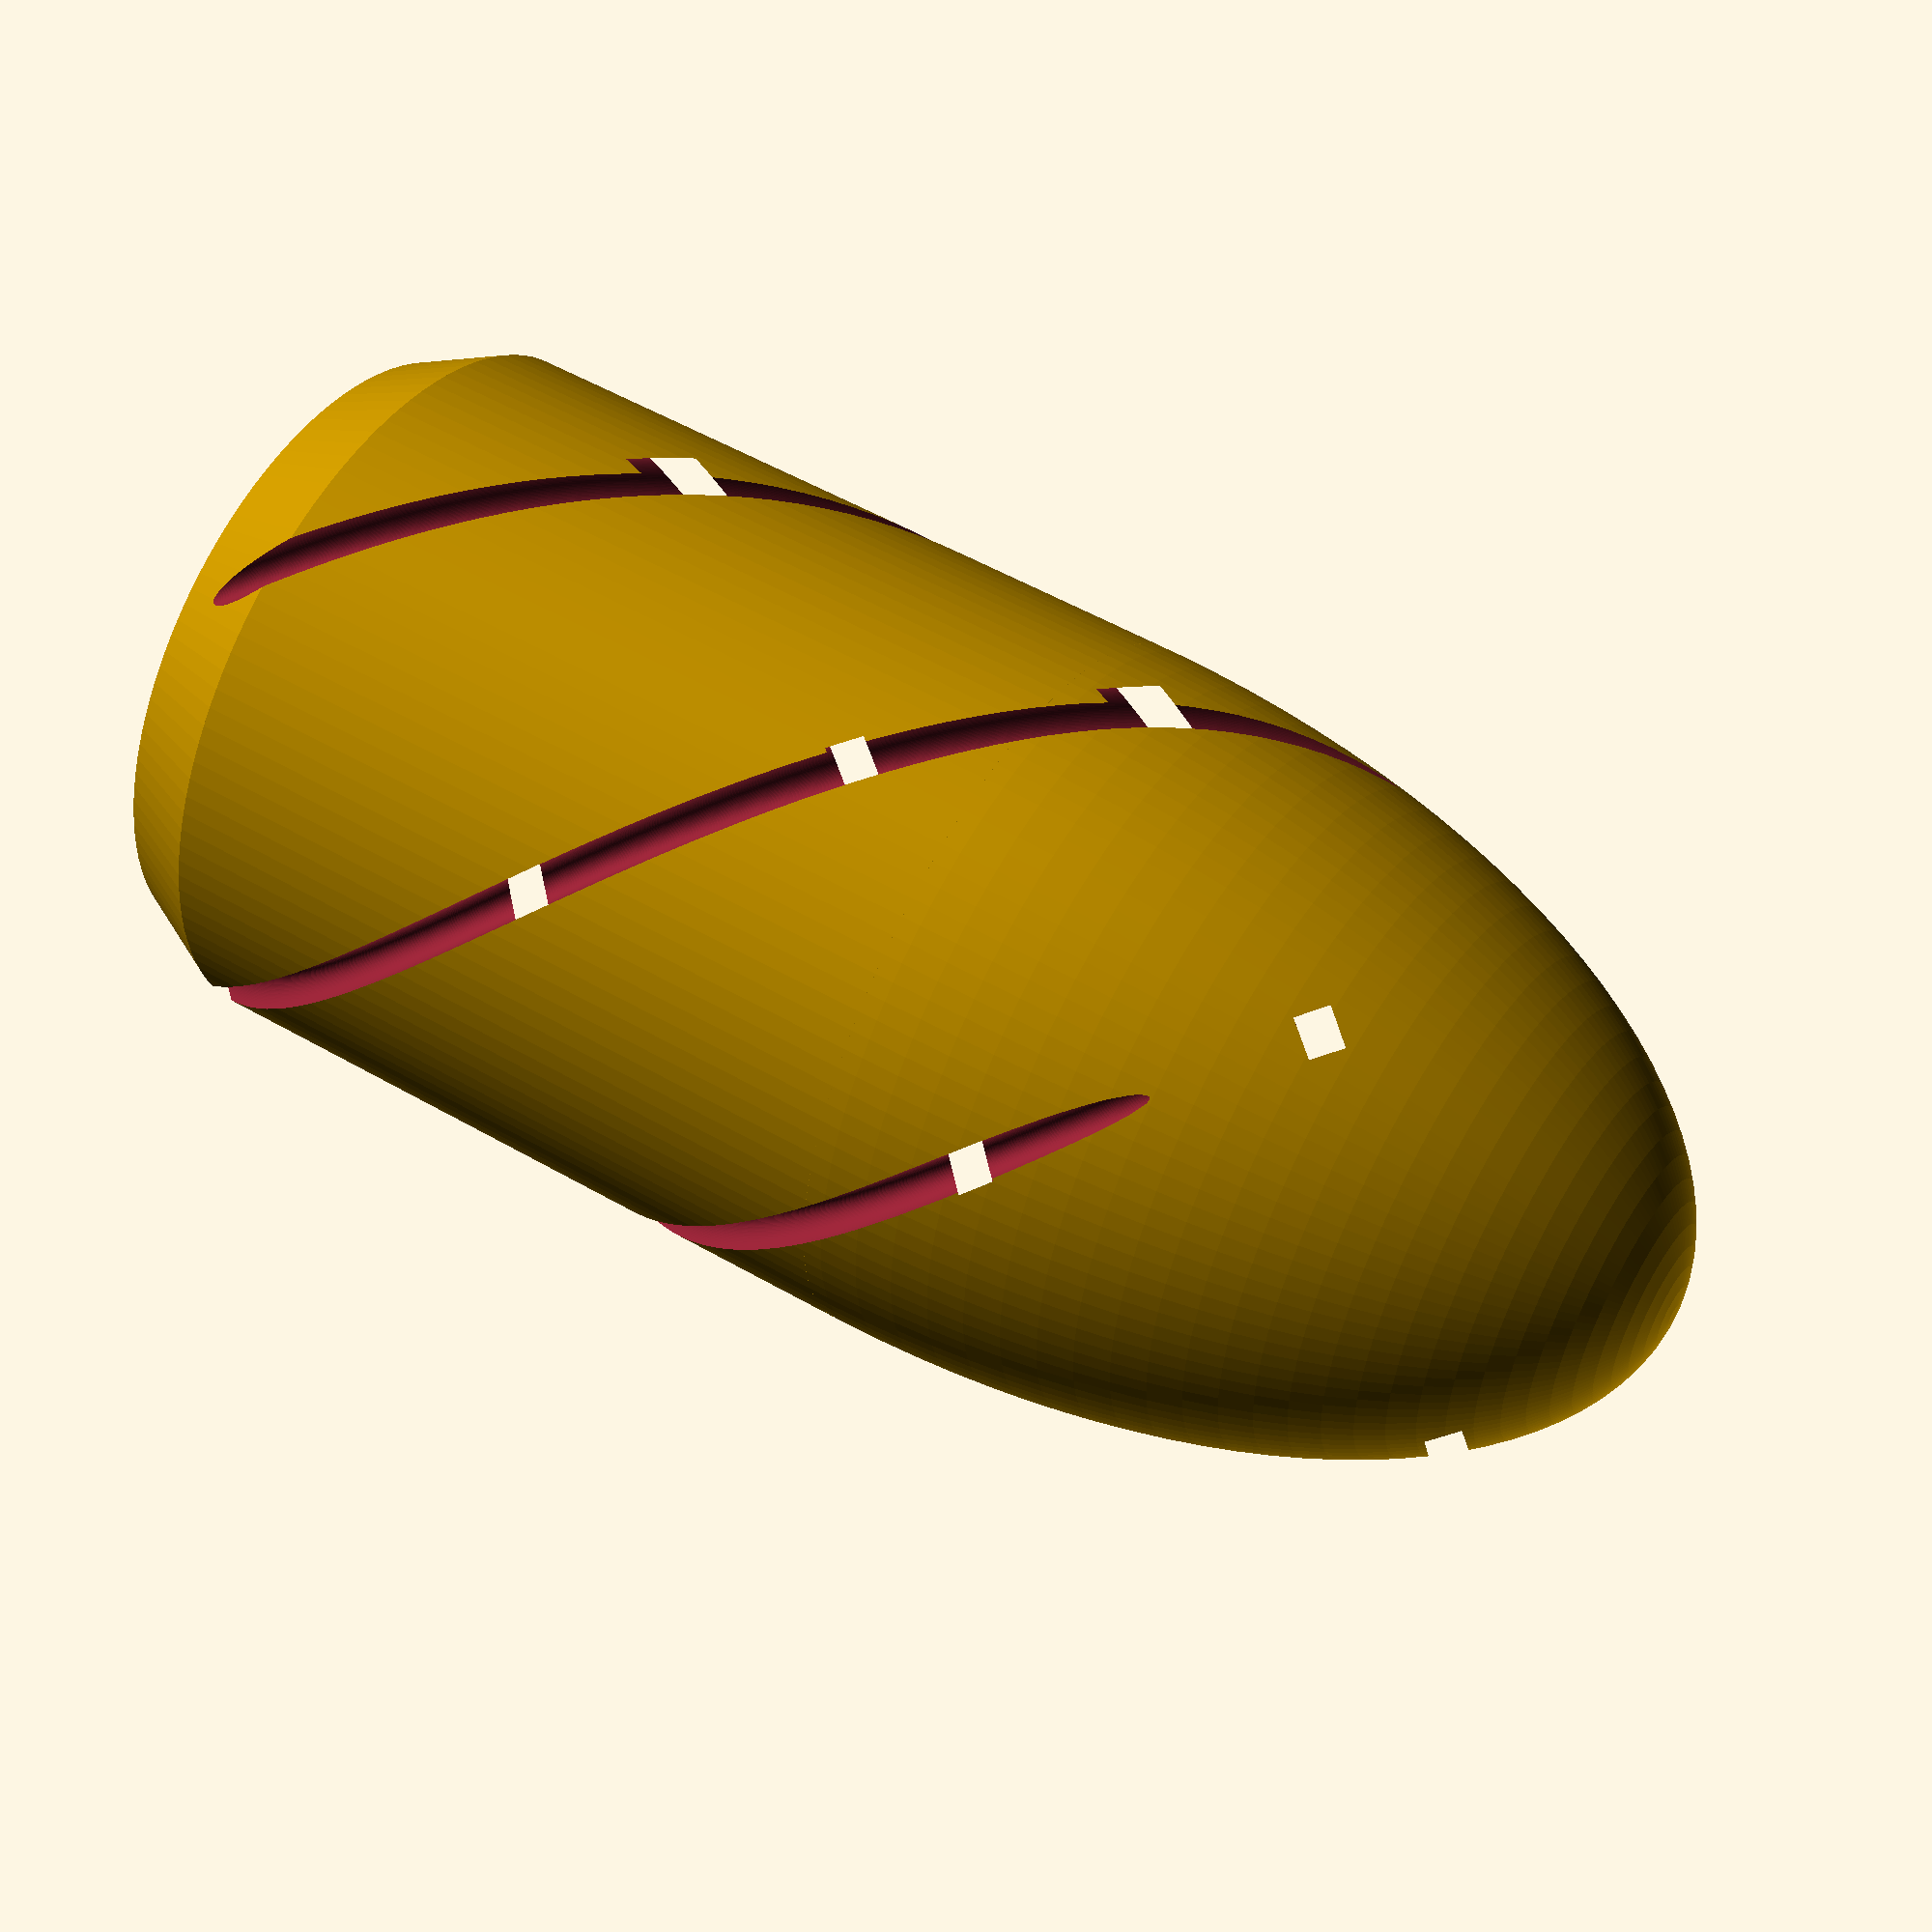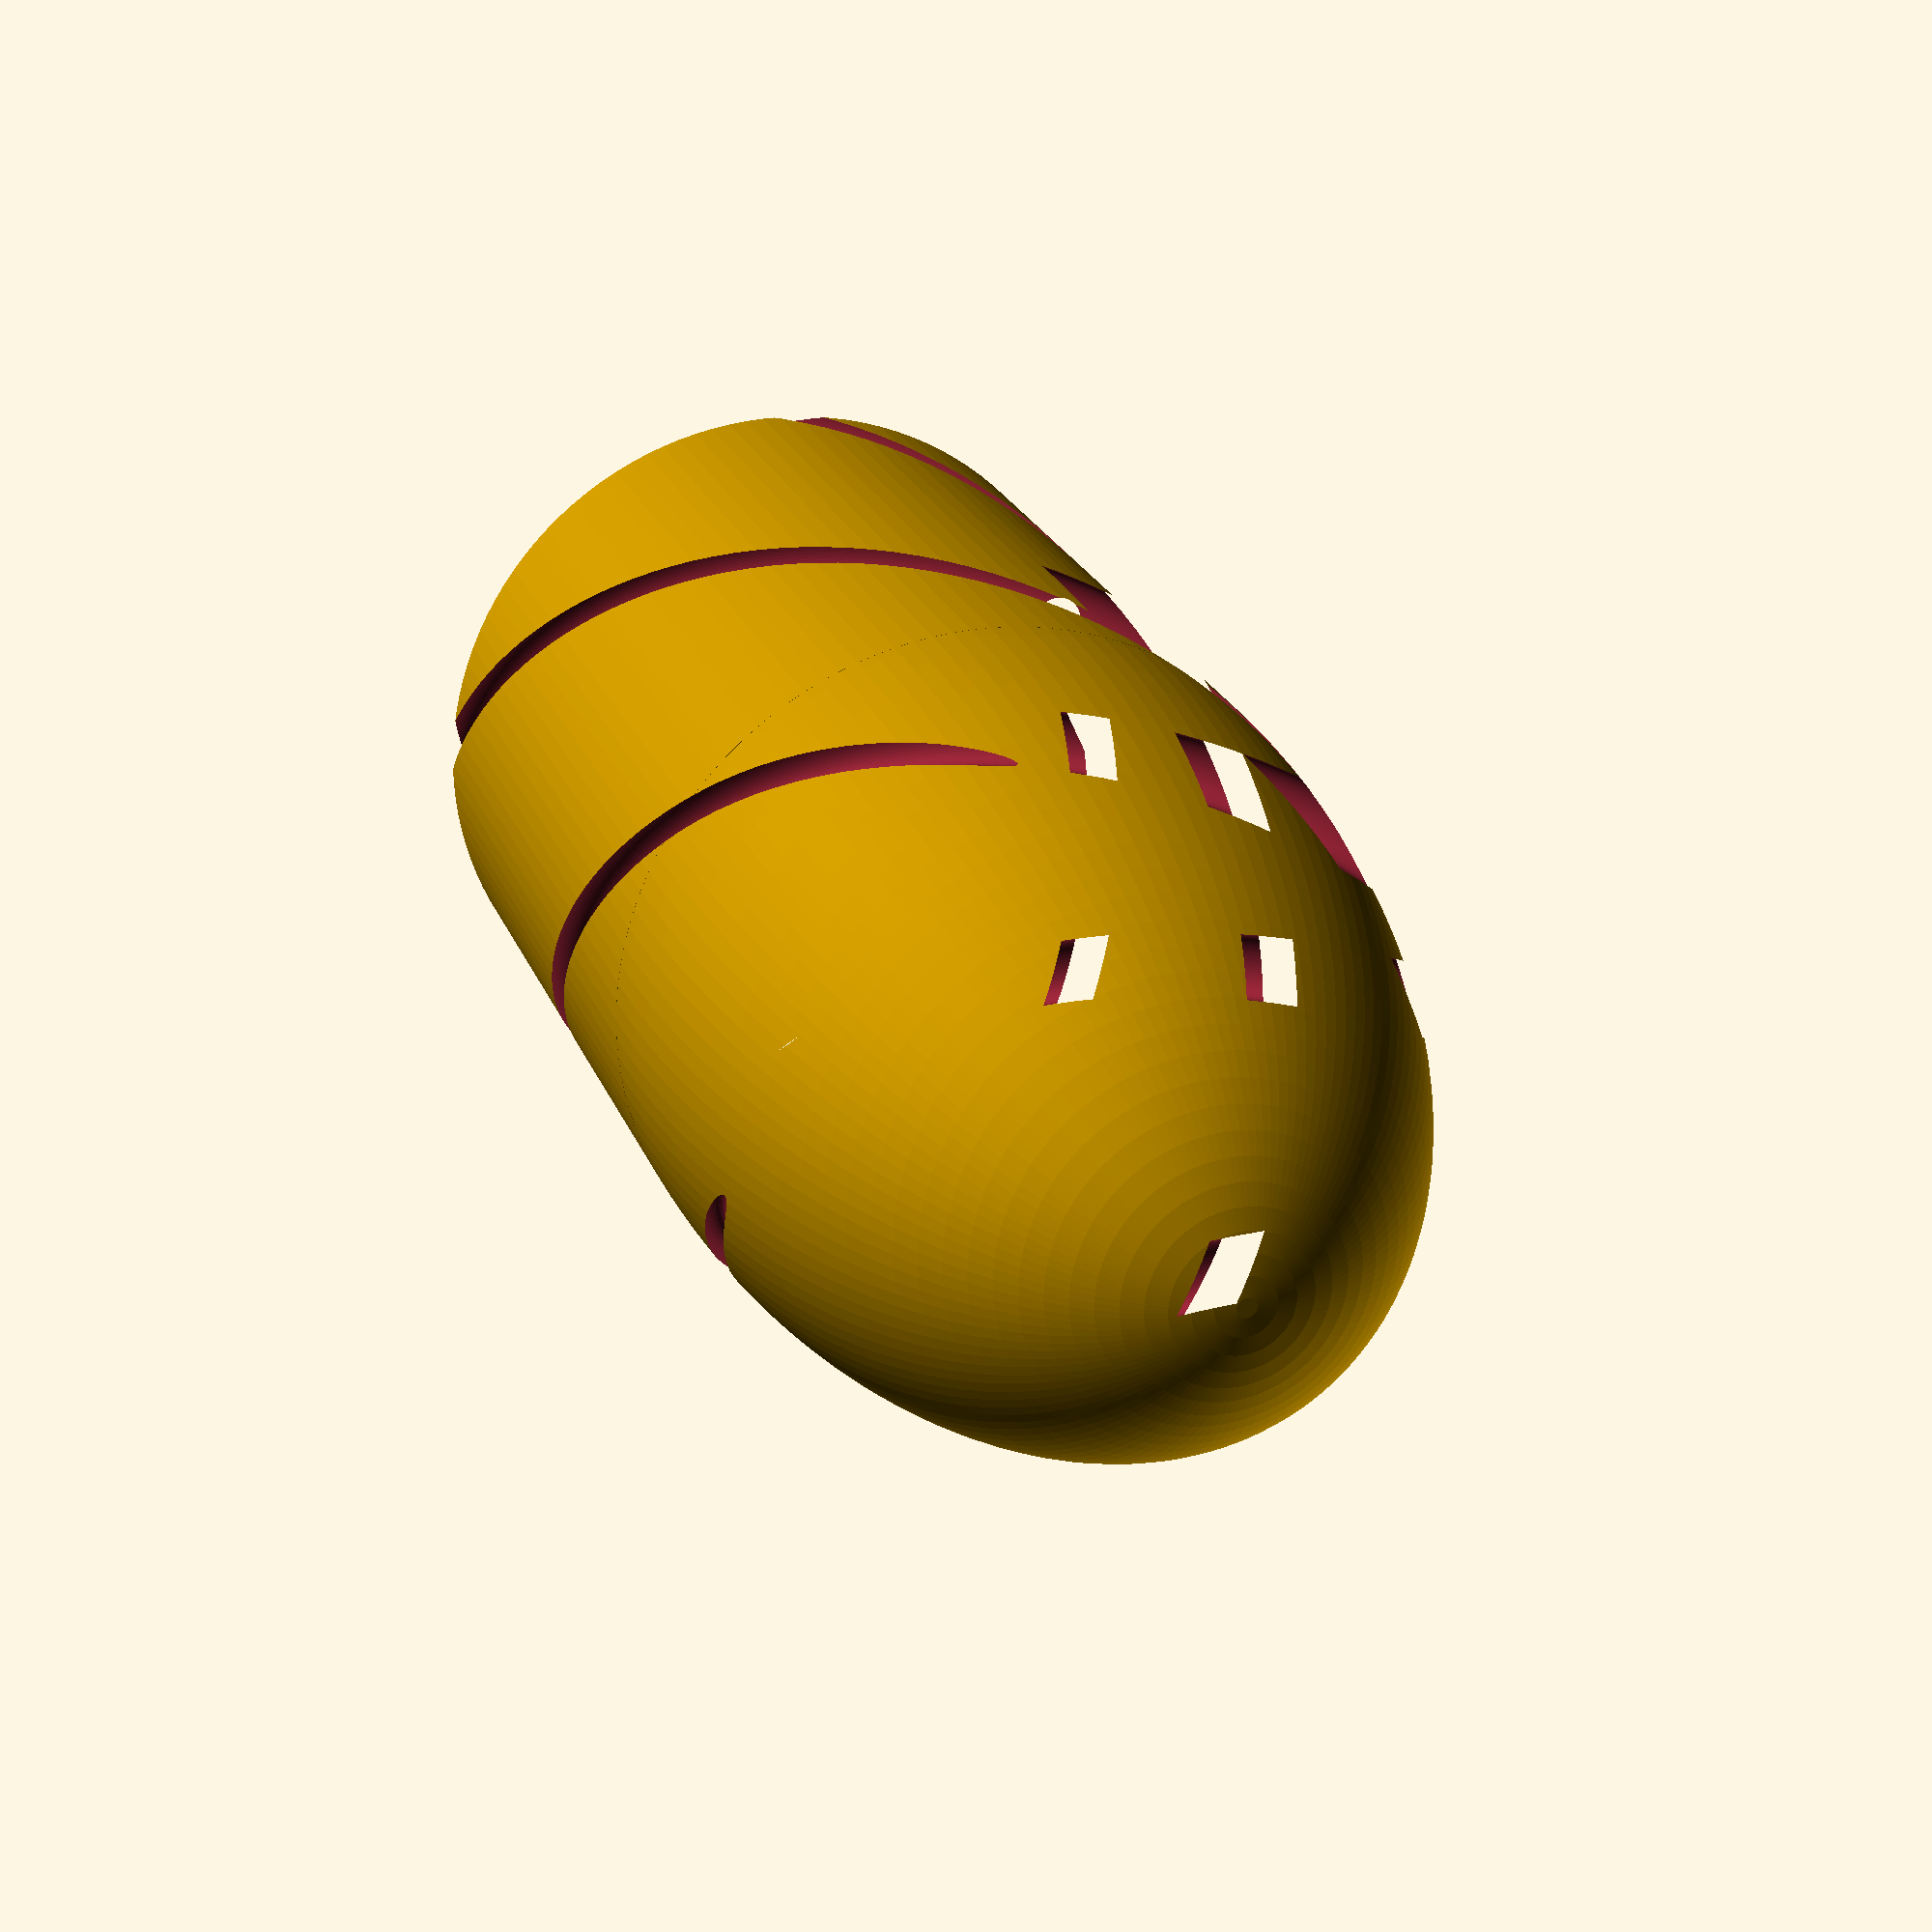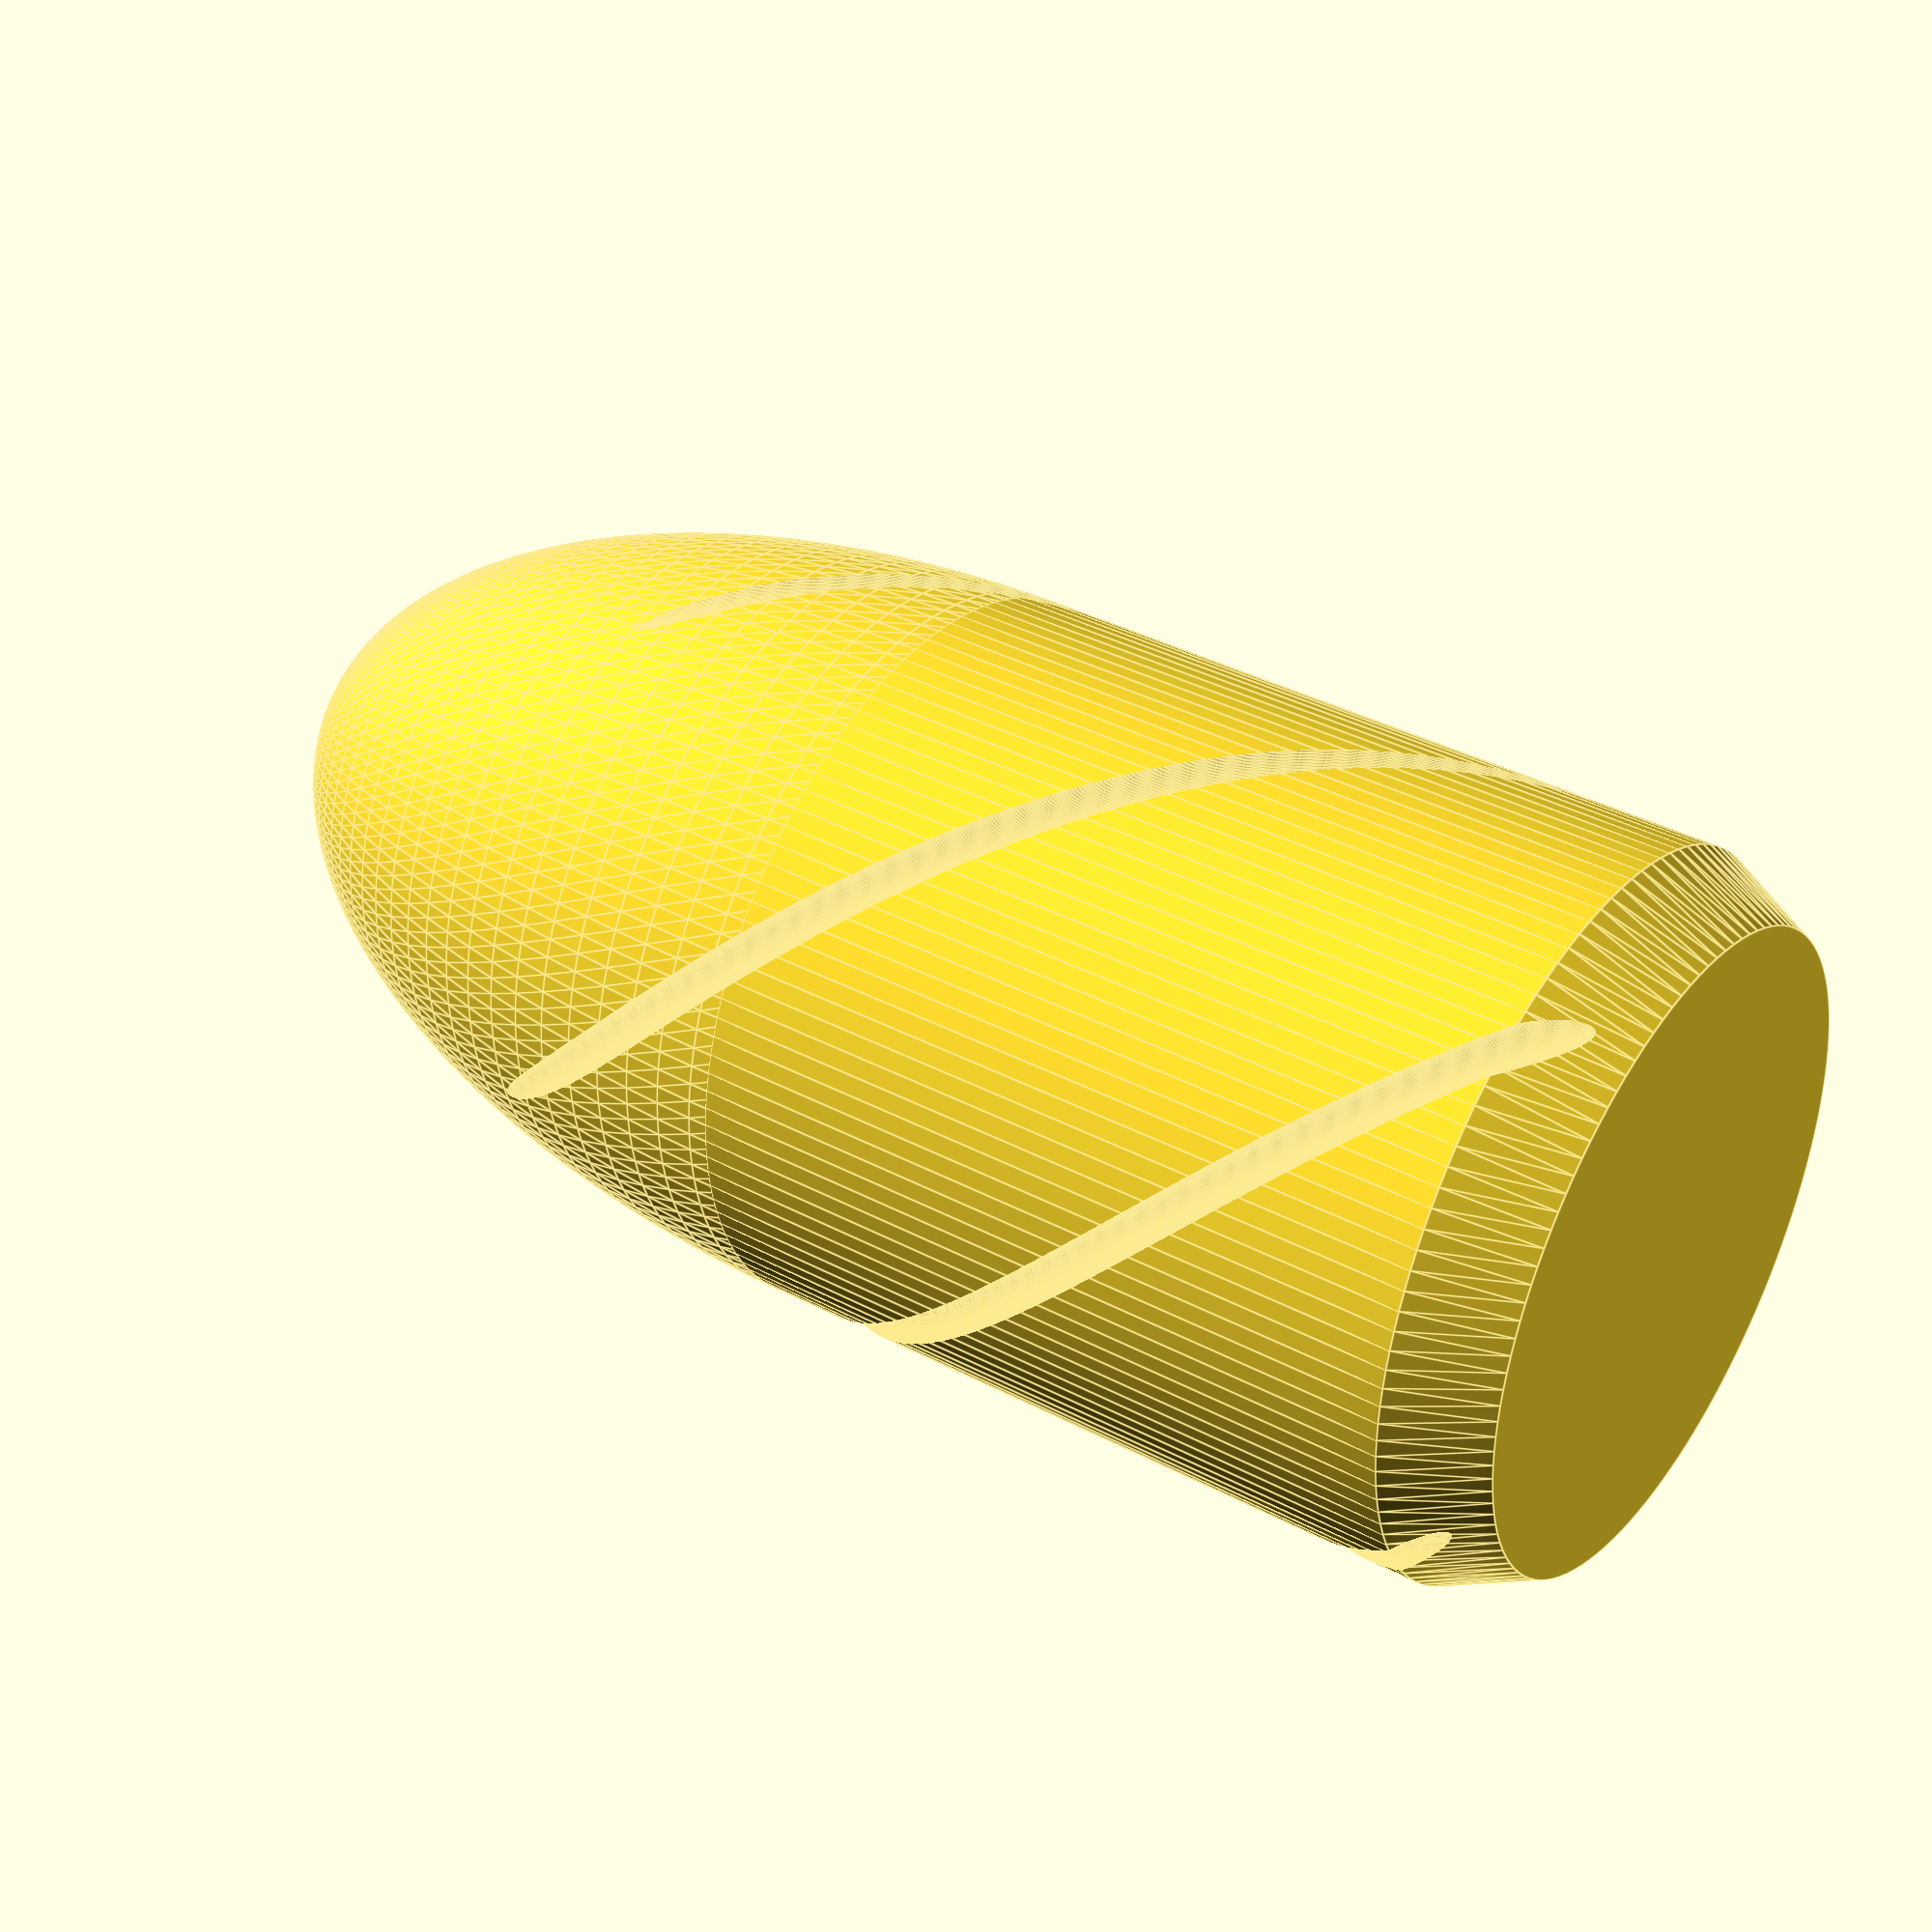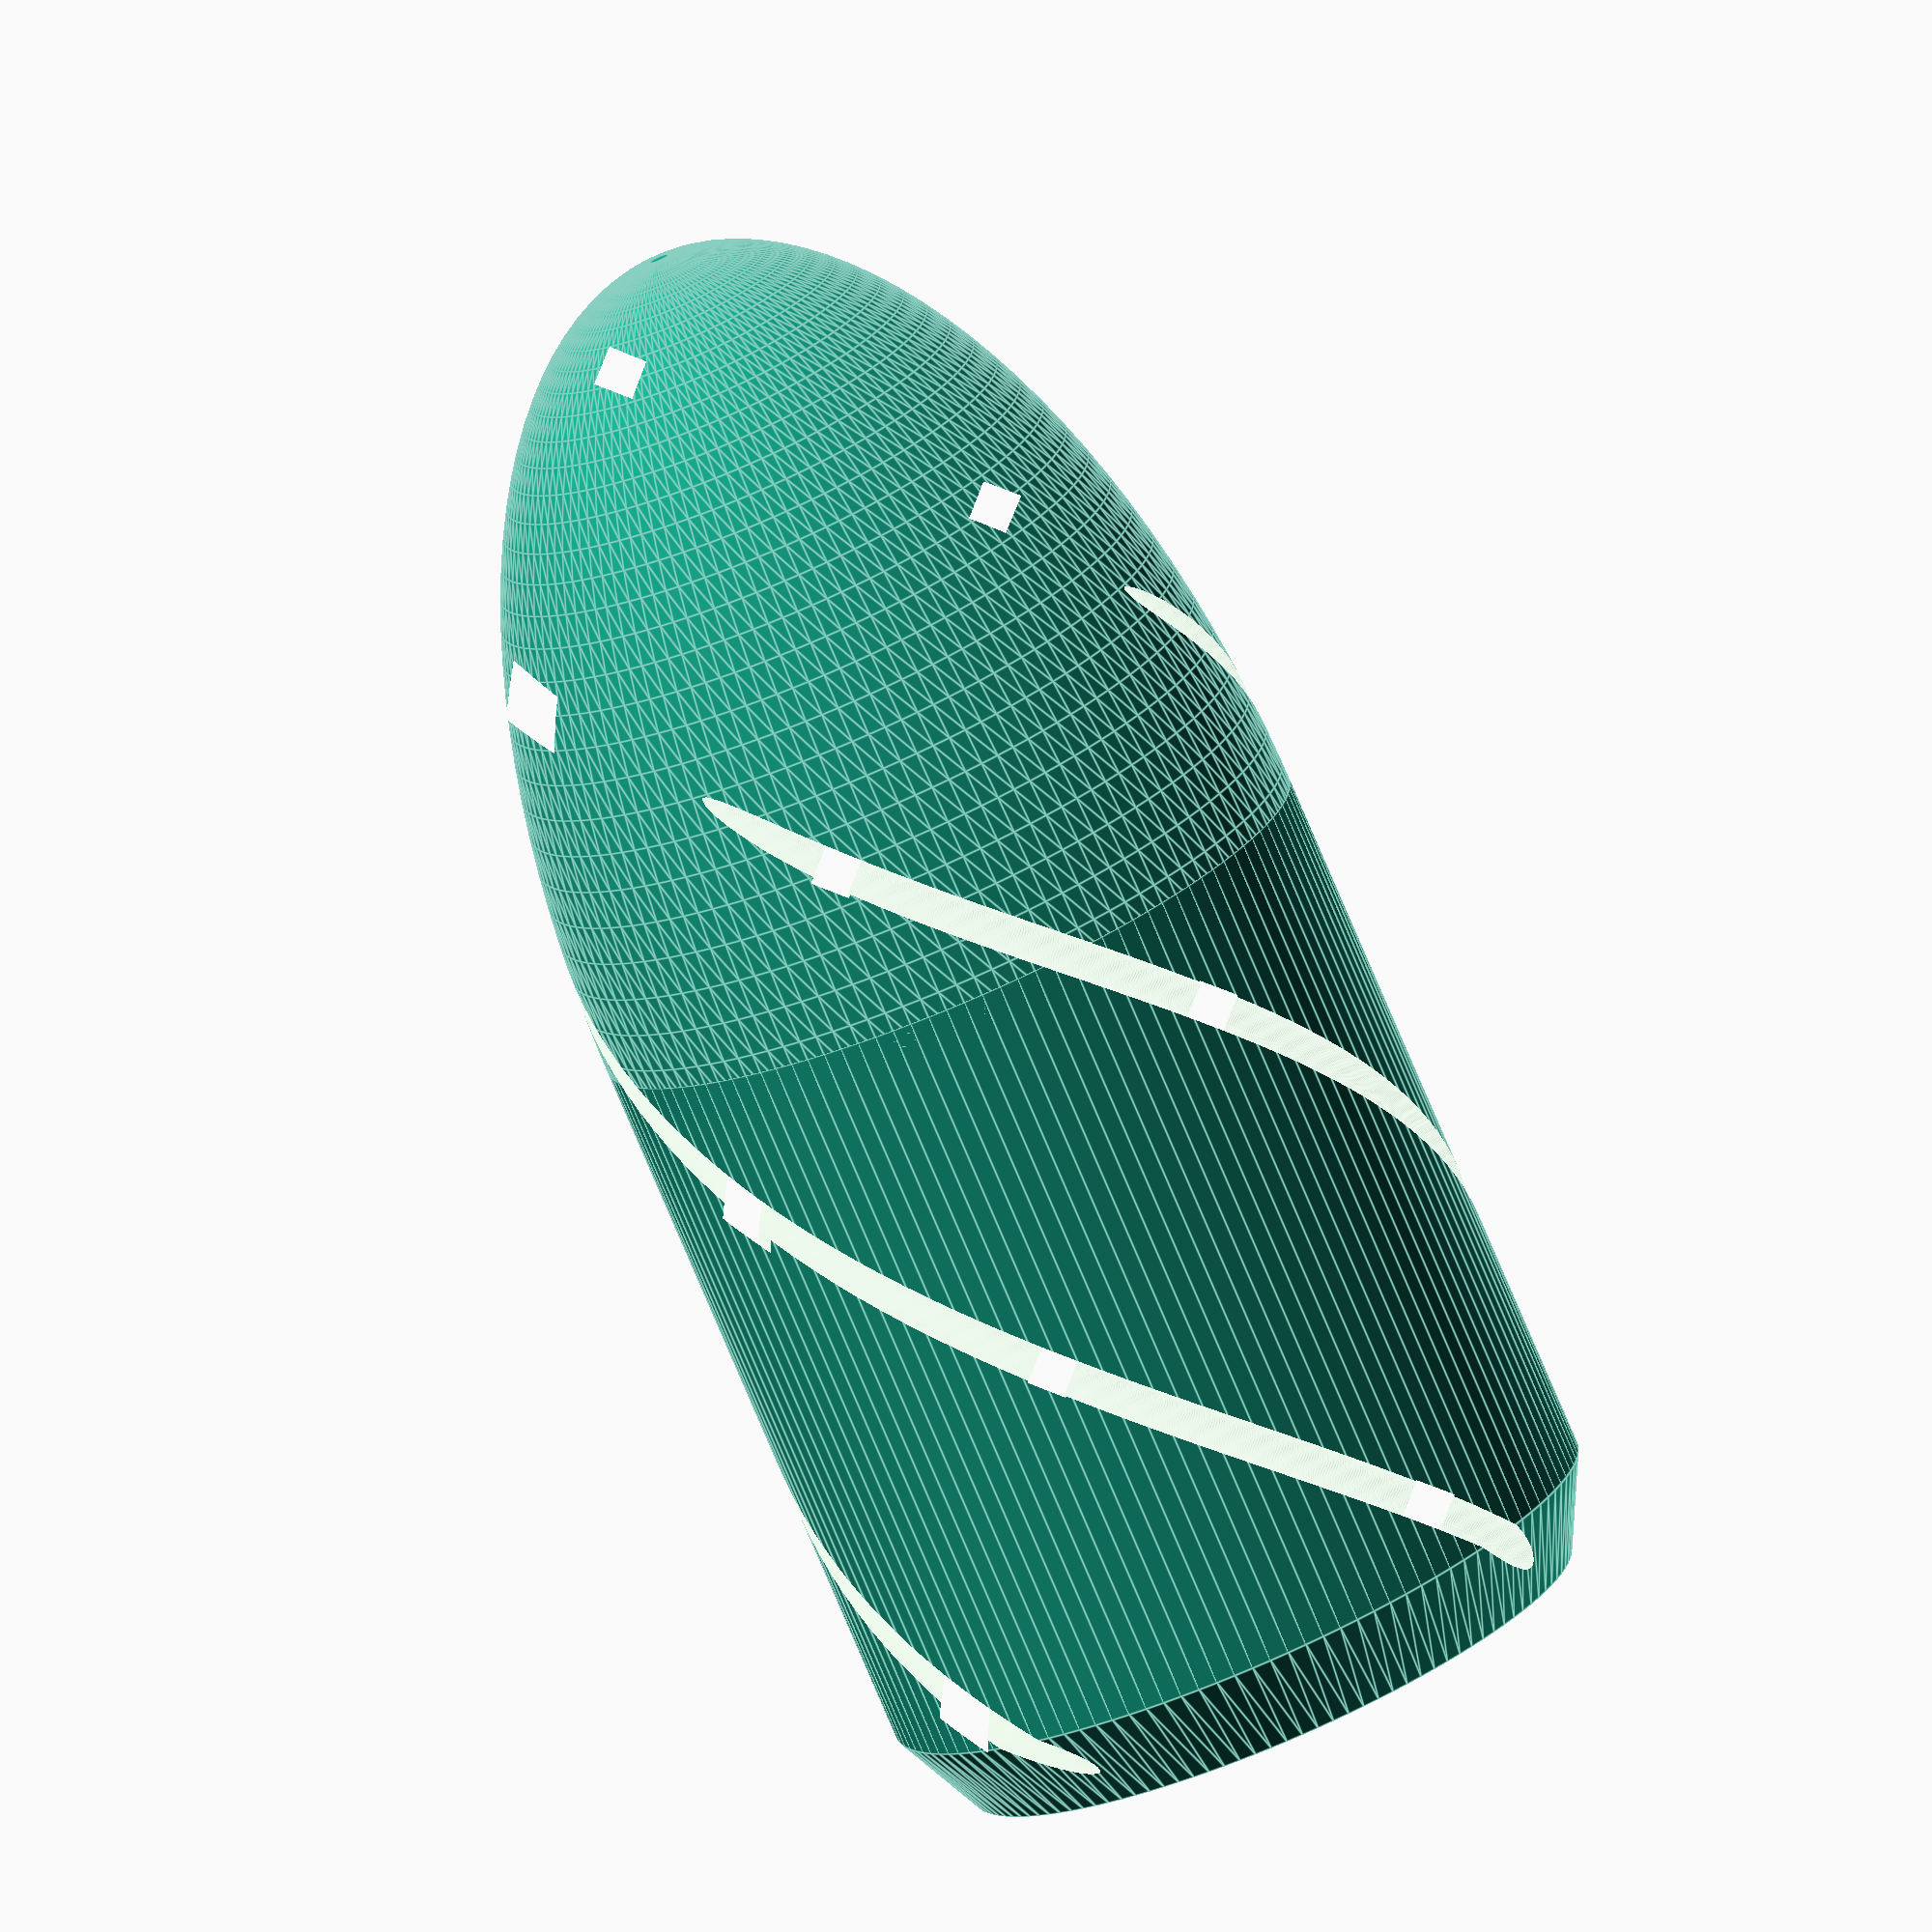
<openscad>
$fs=0.1;
$fn=120;

/*
 * If you'd like the resulting projectile to contain a hollow center, set hollow
 * to a value > 0.  Some reasons you might want a hollow projectile are to
 * embed a telemetry device (or a firecracker), or to fill the center with
 * silicone rubber to provide mass and durability.
 */
hollow=0;

/*
 * shrinkage holds a scaling factor for shrinkage compensation since most
 * plastics as printed by a normal fused-filament type 3D printer will shrink
 * a little as they cool and to work well in the potato cannon you need the
 * projectile to fit snugly in the barrel.
 *
 * For HatchBox PLA filament I've found that 3.5% is a decent estimate of
 * shrinkage for this sort of print but depending on your printer, printing
 * temperature, filament, and the manufacturing tolerance on PVC pipe you
 * may need to tweak this value a bit.
 */
shrinkage_comp = 1.035;

/*
 * Set rifle=true to rifle the slug, or rifle=false to leave it plain.
 */
rifle=true;

scale(shrinkage_comp)difference() {
    union() {
        translate([0,0,0])cylinder(r1=17.5, r2=20, h=5);
        translate([0,0,5])cylinder(r=20, h=40);
        translate([0,0,45]) scale([1,1,2]) sphere(r=20);
    }
    union() {
        if (rifle) {
            translate([0,0,-0.1])linear_extrude(height=120, twist=360) {
                for(th=[0:90:359]) rotate([0,0,th])translate([20,0]) circle(r=1.5);
            }
        }
        if (hollow > 0) {
            hr = hollow / 2;
            translate([0,0,0]) cylinder(r1 = hr * (17.5/20), r2 = hr, h=5);
            translate([0,0,5])cylinder(r=hr, h=40);
            translate([0,0,45]) scale([1,1,2]) sphere(r=hr);
        }
    }
}


</openscad>
<views>
elev=306.9 azim=230.7 roll=301.7 proj=p view=solid
elev=157.0 azim=79.5 roll=197.8 proj=p view=solid
elev=323.1 azim=284.9 roll=124.5 proj=p view=edges
elev=256.8 azim=114.3 roll=157.1 proj=o view=edges
</views>
